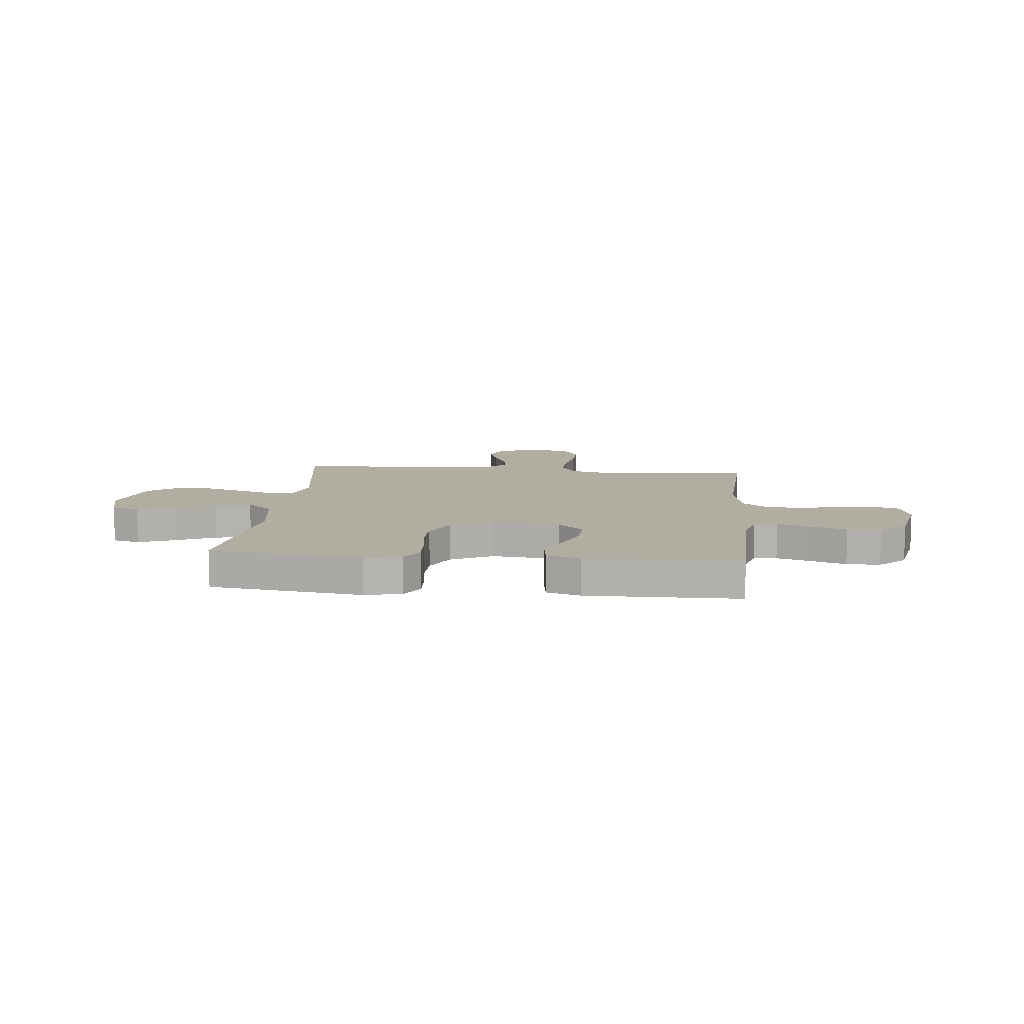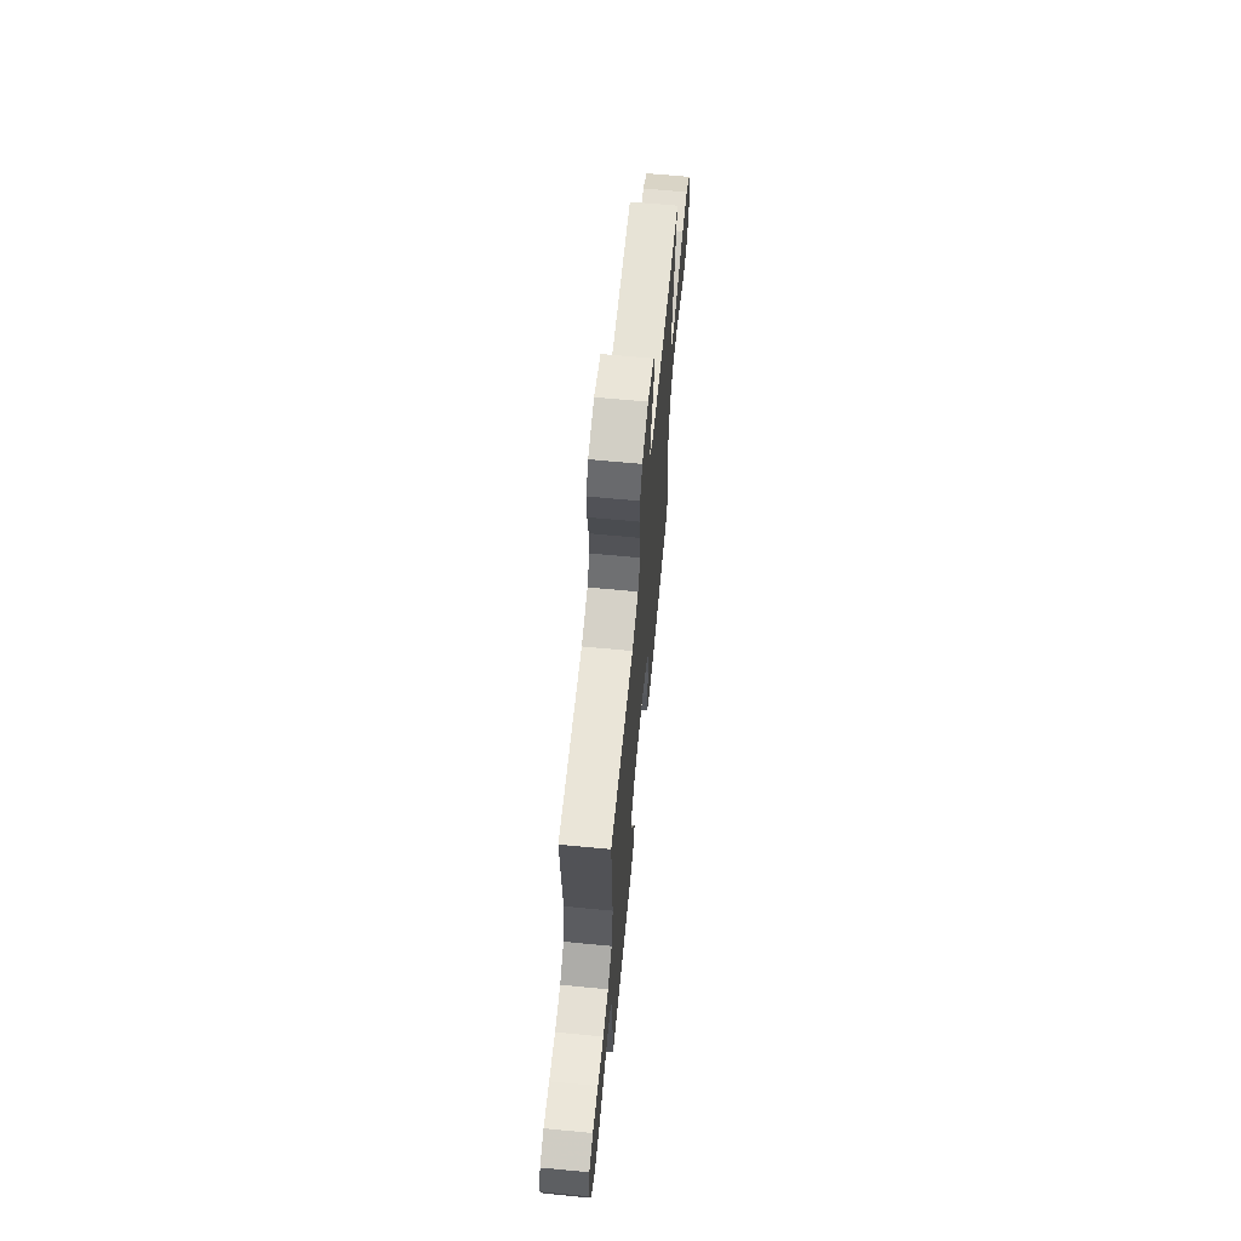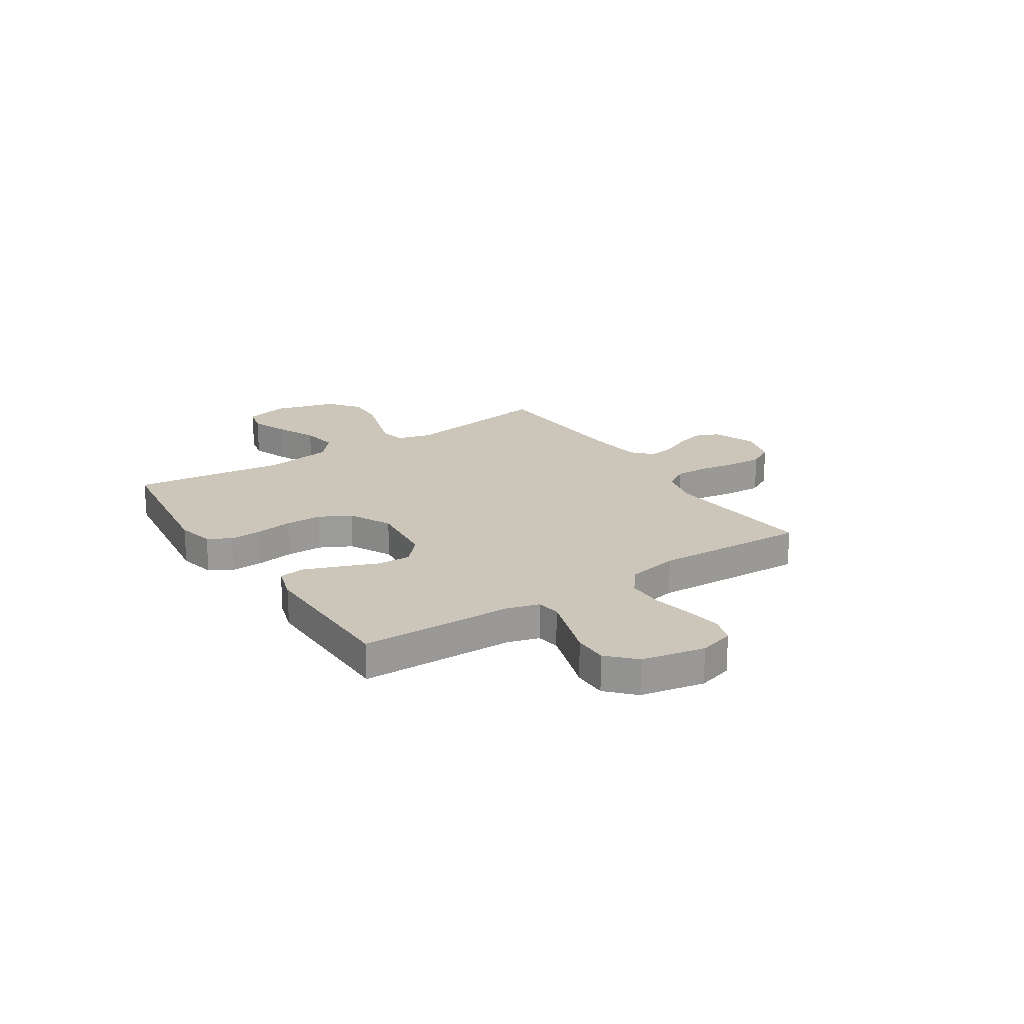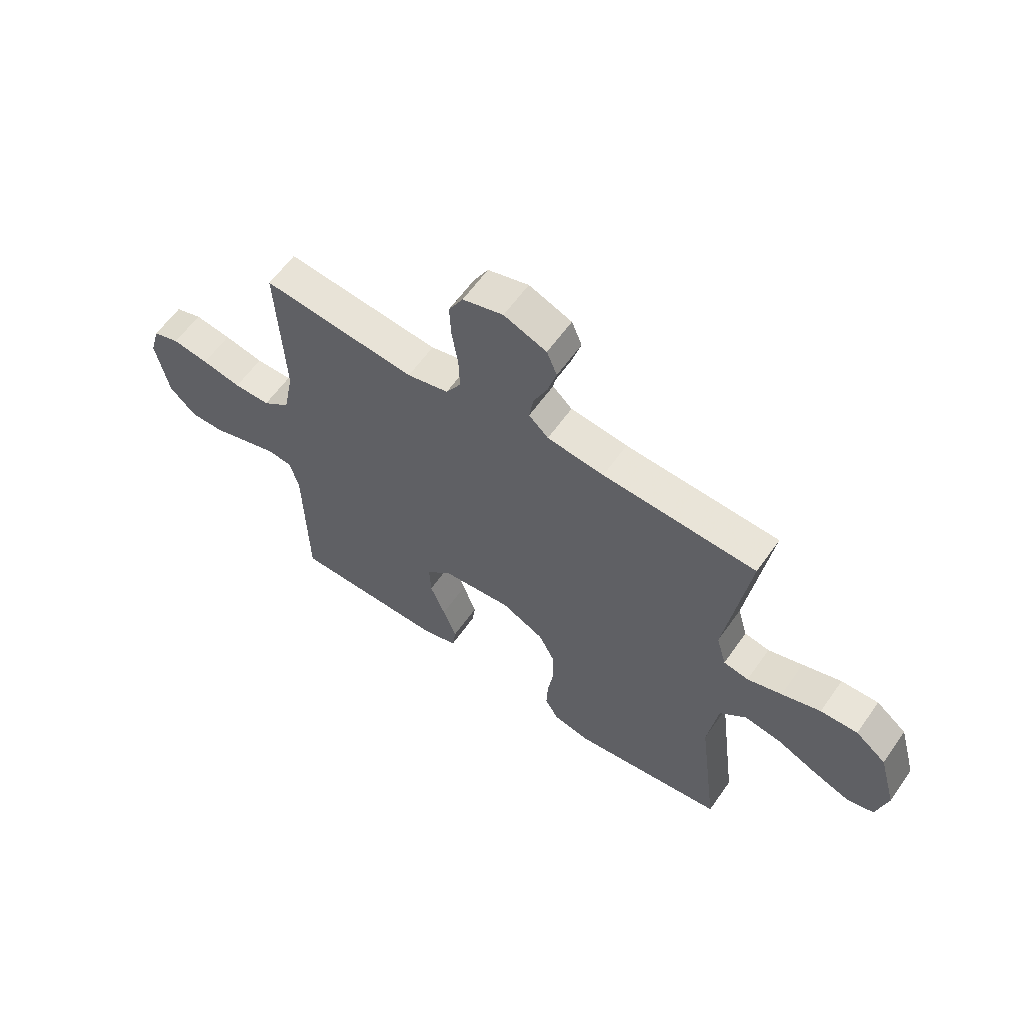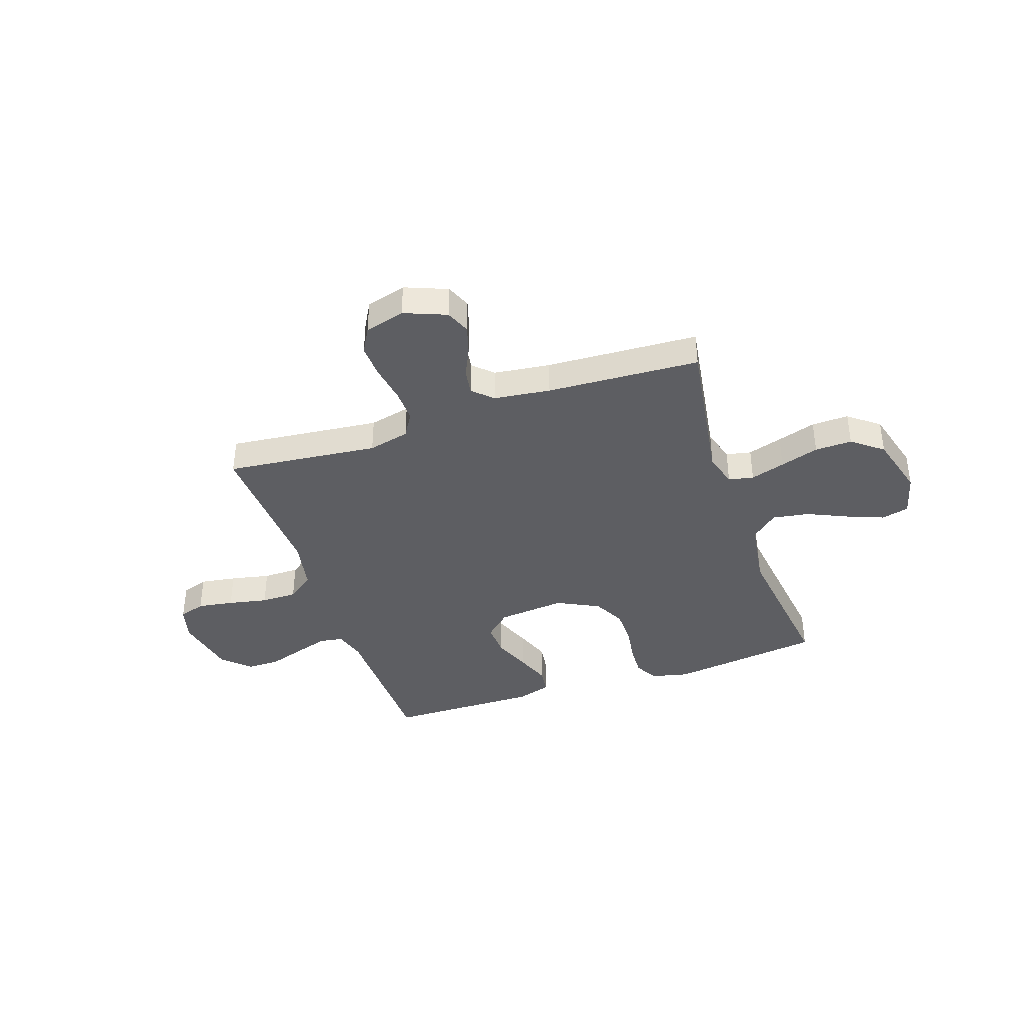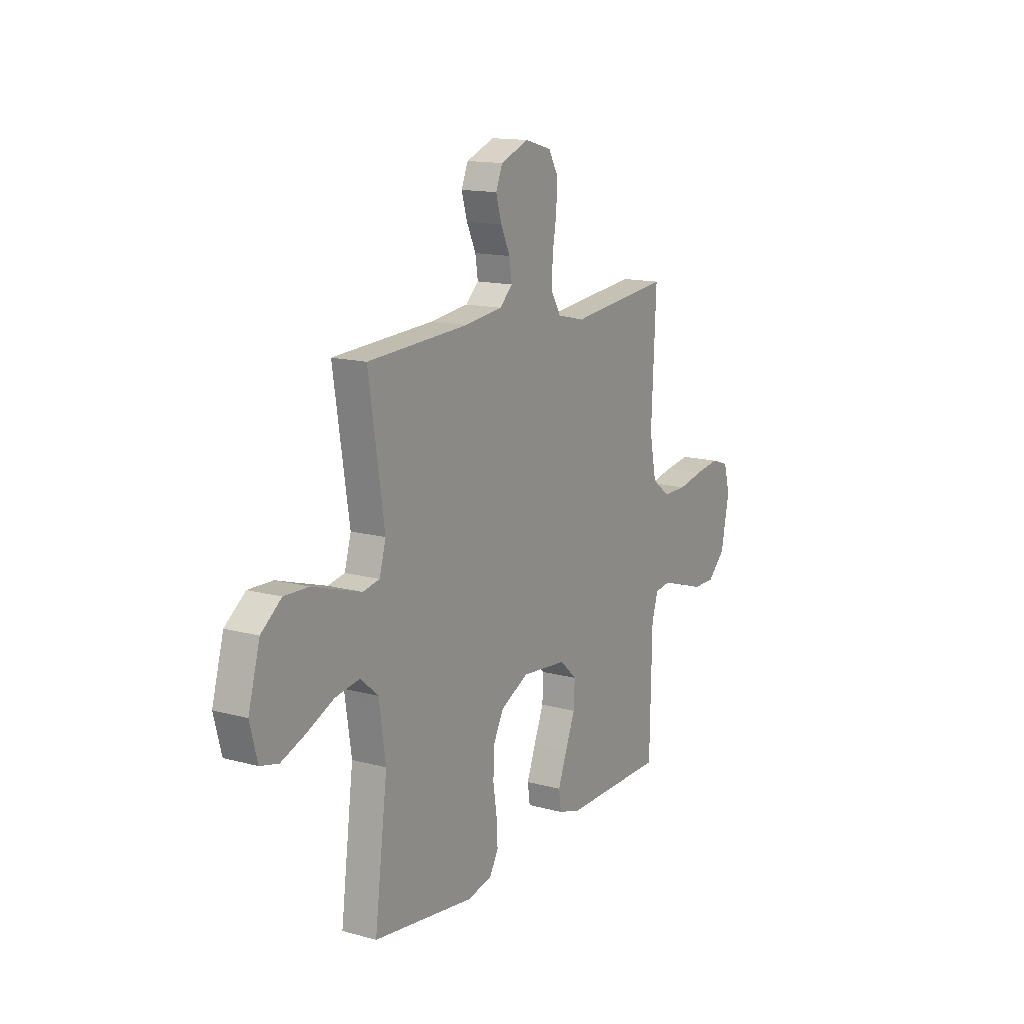
<metadata>
{"format":"obj","ext":"obj","renderer":"f3d","projection":"perspective","resolution":1024,"background":"white","views":[{"elev":10.5,"azim":-174.3,"up":"+Y"},{"elev":65.8,"azim":-84.5,"up":"+Z"},{"elev":20.8,"azim":-123.2,"up":"+Y"},{"elev":60.1,"azim":34.9,"up":"+Z"},{"elev":-39.2,"azim":18.8,"up":"+Y"},{"elev":14.3,"azim":121.0,"up":"+Z"}]}
</metadata>
<code>
v 0.5 0.07 0.5
v 0.454 0.07 0.2
v 0.473 0.07 0.133
v 0.522 0.07 0.123
v 0.59 0.07 0.144
v 0.666 0.07 0.168
v 0.739 0.07 0.17
v 0.799 0.07 0.123
v 0.833 0.07 0
v 0.811 0.07 -0.085
v 0.757 0.07 -0.098
v 0.685 0.07 -0.07
v 0.606 0.07 -0.034
v 0.534 0.07 -0.022
v 0.482 0.07 -0.067
v 0.462 0.07 -0.2
v 0.5 0.07 -0.5
v 0.2 0.07 -0.539
v 0.128 0.07 -0.522
v 0.102 0.07 -0.477
v 0.105 0.07 -0.414
v 0.116 0.07 -0.342
v 0.115 0.07 -0.271
v 0.083 0.07 -0.209
v 0 0.07 -0.167
v -0.134 0.07 -0.18
v -0.184 0.07 -0.226
v -0.181 0.07 -0.292
v -0.152 0.07 -0.365
v -0.126 0.07 -0.434
v -0.133 0.07 -0.484
v -0.2 0.07 -0.504
v -0.5 0.07 -0.5
v -0.506 0.07 -0.2
v -0.524 0.07 -0.138
v -0.57 0.07 -0.131
v -0.635 0.07 -0.151
v -0.706 0.07 -0.174
v -0.772 0.07 -0.174
v -0.824 0.07 -0.124
v -0.849 0.07 0
v -0.83 0.07 0.068
v -0.778 0.07 0.085
v -0.707 0.07 0.074
v -0.63 0.07 0.058
v -0.559 0.07 0.058
v -0.506 0.07 0.098
v -0.486 0.07 0.2
v -0.5 0.07 0.5
v -0.2 0.07 0.468
v -0.119 0.07 0.487
v -0.09 0.07 0.535
v -0.092 0.07 0.601
v -0.104 0.07 0.674
v -0.107 0.07 0.741
v -0.079 0.07 0.791
v 0 0.07 0.813
v 0.083 0.07 0.78
v 0.103 0.07 0.732
v 0.086 0.07 0.675
v 0.059 0.07 0.617
v 0.051 0.07 0.566
v 0.089 0.07 0.53
v 0.2 0.07 0.516
v 0.5 0 0.5
v 0.454 0 0.2
v 0.473 0 0.133
v 0.522 0 0.123
v 0.59 0 0.144
v 0.666 0 0.168
v 0.739 0 0.17
v 0.799 0 0.123
v 0.833 0 0
v 0.811 0 -0.085
v 0.757 0 -0.098
v 0.685 0 -0.07
v 0.606 0 -0.034
v 0.534 0 -0.022
v 0.482 0 -0.067
v 0.462 0 -0.2
v 0.5 0 -0.5
v 0.2 0 -0.539
v 0.128 0 -0.522
v 0.102 0 -0.477
v 0.105 0 -0.414
v 0.116 0 -0.342
v 0.115 0 -0.271
v 0.083 0 -0.209
v 0 0 -0.167
v -0.134 0 -0.18
v -0.184 0 -0.226
v -0.181 0 -0.292
v -0.152 0 -0.365
v -0.126 0 -0.434
v -0.133 0 -0.484
v -0.2 0 -0.504
v -0.5 0 -0.5
v -0.506 0 -0.2
v -0.524 0 -0.138
v -0.57 0 -0.131
v -0.635 0 -0.151
v -0.706 0 -0.174
v -0.772 0 -0.174
v -0.824 0 -0.124
v -0.849 0 0
v -0.83 0 0.068
v -0.778 0 0.085
v -0.707 0 0.074
v -0.63 0 0.058
v -0.559 0 0.058
v -0.506 0 0.098
v -0.486 0 0.2
v -0.5 0 0.5
v -0.2 0 0.468
v -0.119 0 0.487
v -0.09 0 0.535
v -0.092 0 0.601
v -0.104 0 0.674
v -0.107 0 0.741
v -0.079 0 0.791
v 0 0 0.813
v 0.083 0 0.78
v 0.103 0 0.732
v 0.086 0 0.675
v 0.059 0 0.617
v 0.051 0 0.566
v 0.089 0 0.53
v 0.2 0 0.516
f 58 59 60 61
f 58 61 62
f 57 58 62
f 56 57 62
f 53 54 55 56
f 52 53 56 62
f 51 52 62 63
f 48 49 50
f 47 48 50 51
f 42 43 44 45
f 40 41 42 45
f 40 45 46
f 37 38 39 40
f 36 37 40 46
f 35 36 46 47
f 31 32 33 34
f 28 29 30 31
f 28 31 34 35
f 19 20 21 22
f 19 22 23
f 16 17 18 19
f 15 16 19 23
f 14 15 23 24
f 10 11 12 13
f 8 9 10 13
f 8 13 14
f 5 6 7 8
f 4 5 8 14
f 3 4 14 24
f 64 1 2
f 27 28 35 47
f 26 27 47 51
f 25 26 51 63
f 24 25 63 64
f 2 3 24 64
f 125 124 123 122
f 126 125 122
f 126 122 121
f 126 121 120
f 120 119 118 117
f 126 120 117 116
f 127 126 116 115
f 114 113 112
f 115 114 112 111
f 109 108 107 106
f 109 106 105 104
f 110 109 104
f 104 103 102 101
f 110 104 101 100
f 111 110 100 99
f 98 97 96 95
f 95 94 93 92
f 99 98 95 92
f 86 85 84 83
f 87 86 83
f 83 82 81 80
f 87 83 80 79
f 88 87 79 78
f 77 76 75 74
f 77 74 73 72
f 78 77 72
f 72 71 70 69
f 78 72 69 68
f 88 78 68 67
f 66 65 128
f 111 99 92 91
f 115 111 91 90
f 127 115 90 89
f 128 127 89 88
f 128 88 67 66
f 1 65 66 2
f 2 66 67 3
f 3 67 68 4
f 4 68 69 5
f 5 69 70 6
f 6 70 71 7
f 7 71 72 8
f 8 72 73 9
f 9 73 74 10
f 10 74 75 11
f 11 75 76 12
f 12 76 77 13
f 13 77 78 14
f 14 78 79 15
f 15 79 80 16
f 16 80 81 17
f 17 81 82 18
f 18 82 83 19
f 19 83 84 20
f 20 84 85 21
f 21 85 86 22
f 22 86 87 23
f 23 87 88 24
f 24 88 89 25
f 25 89 90 26
f 26 90 91 27
f 27 91 92 28
f 28 92 93 29
f 29 93 94 30
f 30 94 95 31
f 31 95 96 32
f 32 96 97 33
f 33 97 98 34
f 34 98 99 35
f 35 99 100 36
f 36 100 101 37
f 37 101 102 38
f 38 102 103 39
f 39 103 104 40
f 40 104 105 41
f 41 105 106 42
f 42 106 107 43
f 43 107 108 44
f 44 108 109 45
f 45 109 110 46
f 46 110 111 47
f 47 111 112 48
f 48 112 113 49
f 49 113 114 50
f 50 114 115 51
f 51 115 116 52
f 52 116 117 53
f 53 117 118 54
f 54 118 119 55
f 55 119 120 56
f 56 120 121 57
f 57 121 122 58
f 58 122 123 59
f 59 123 124 60
f 60 124 125 61
f 61 125 126 62
f 62 126 127 63
f 63 127 128 64
f 64 128 65 1

</code>
